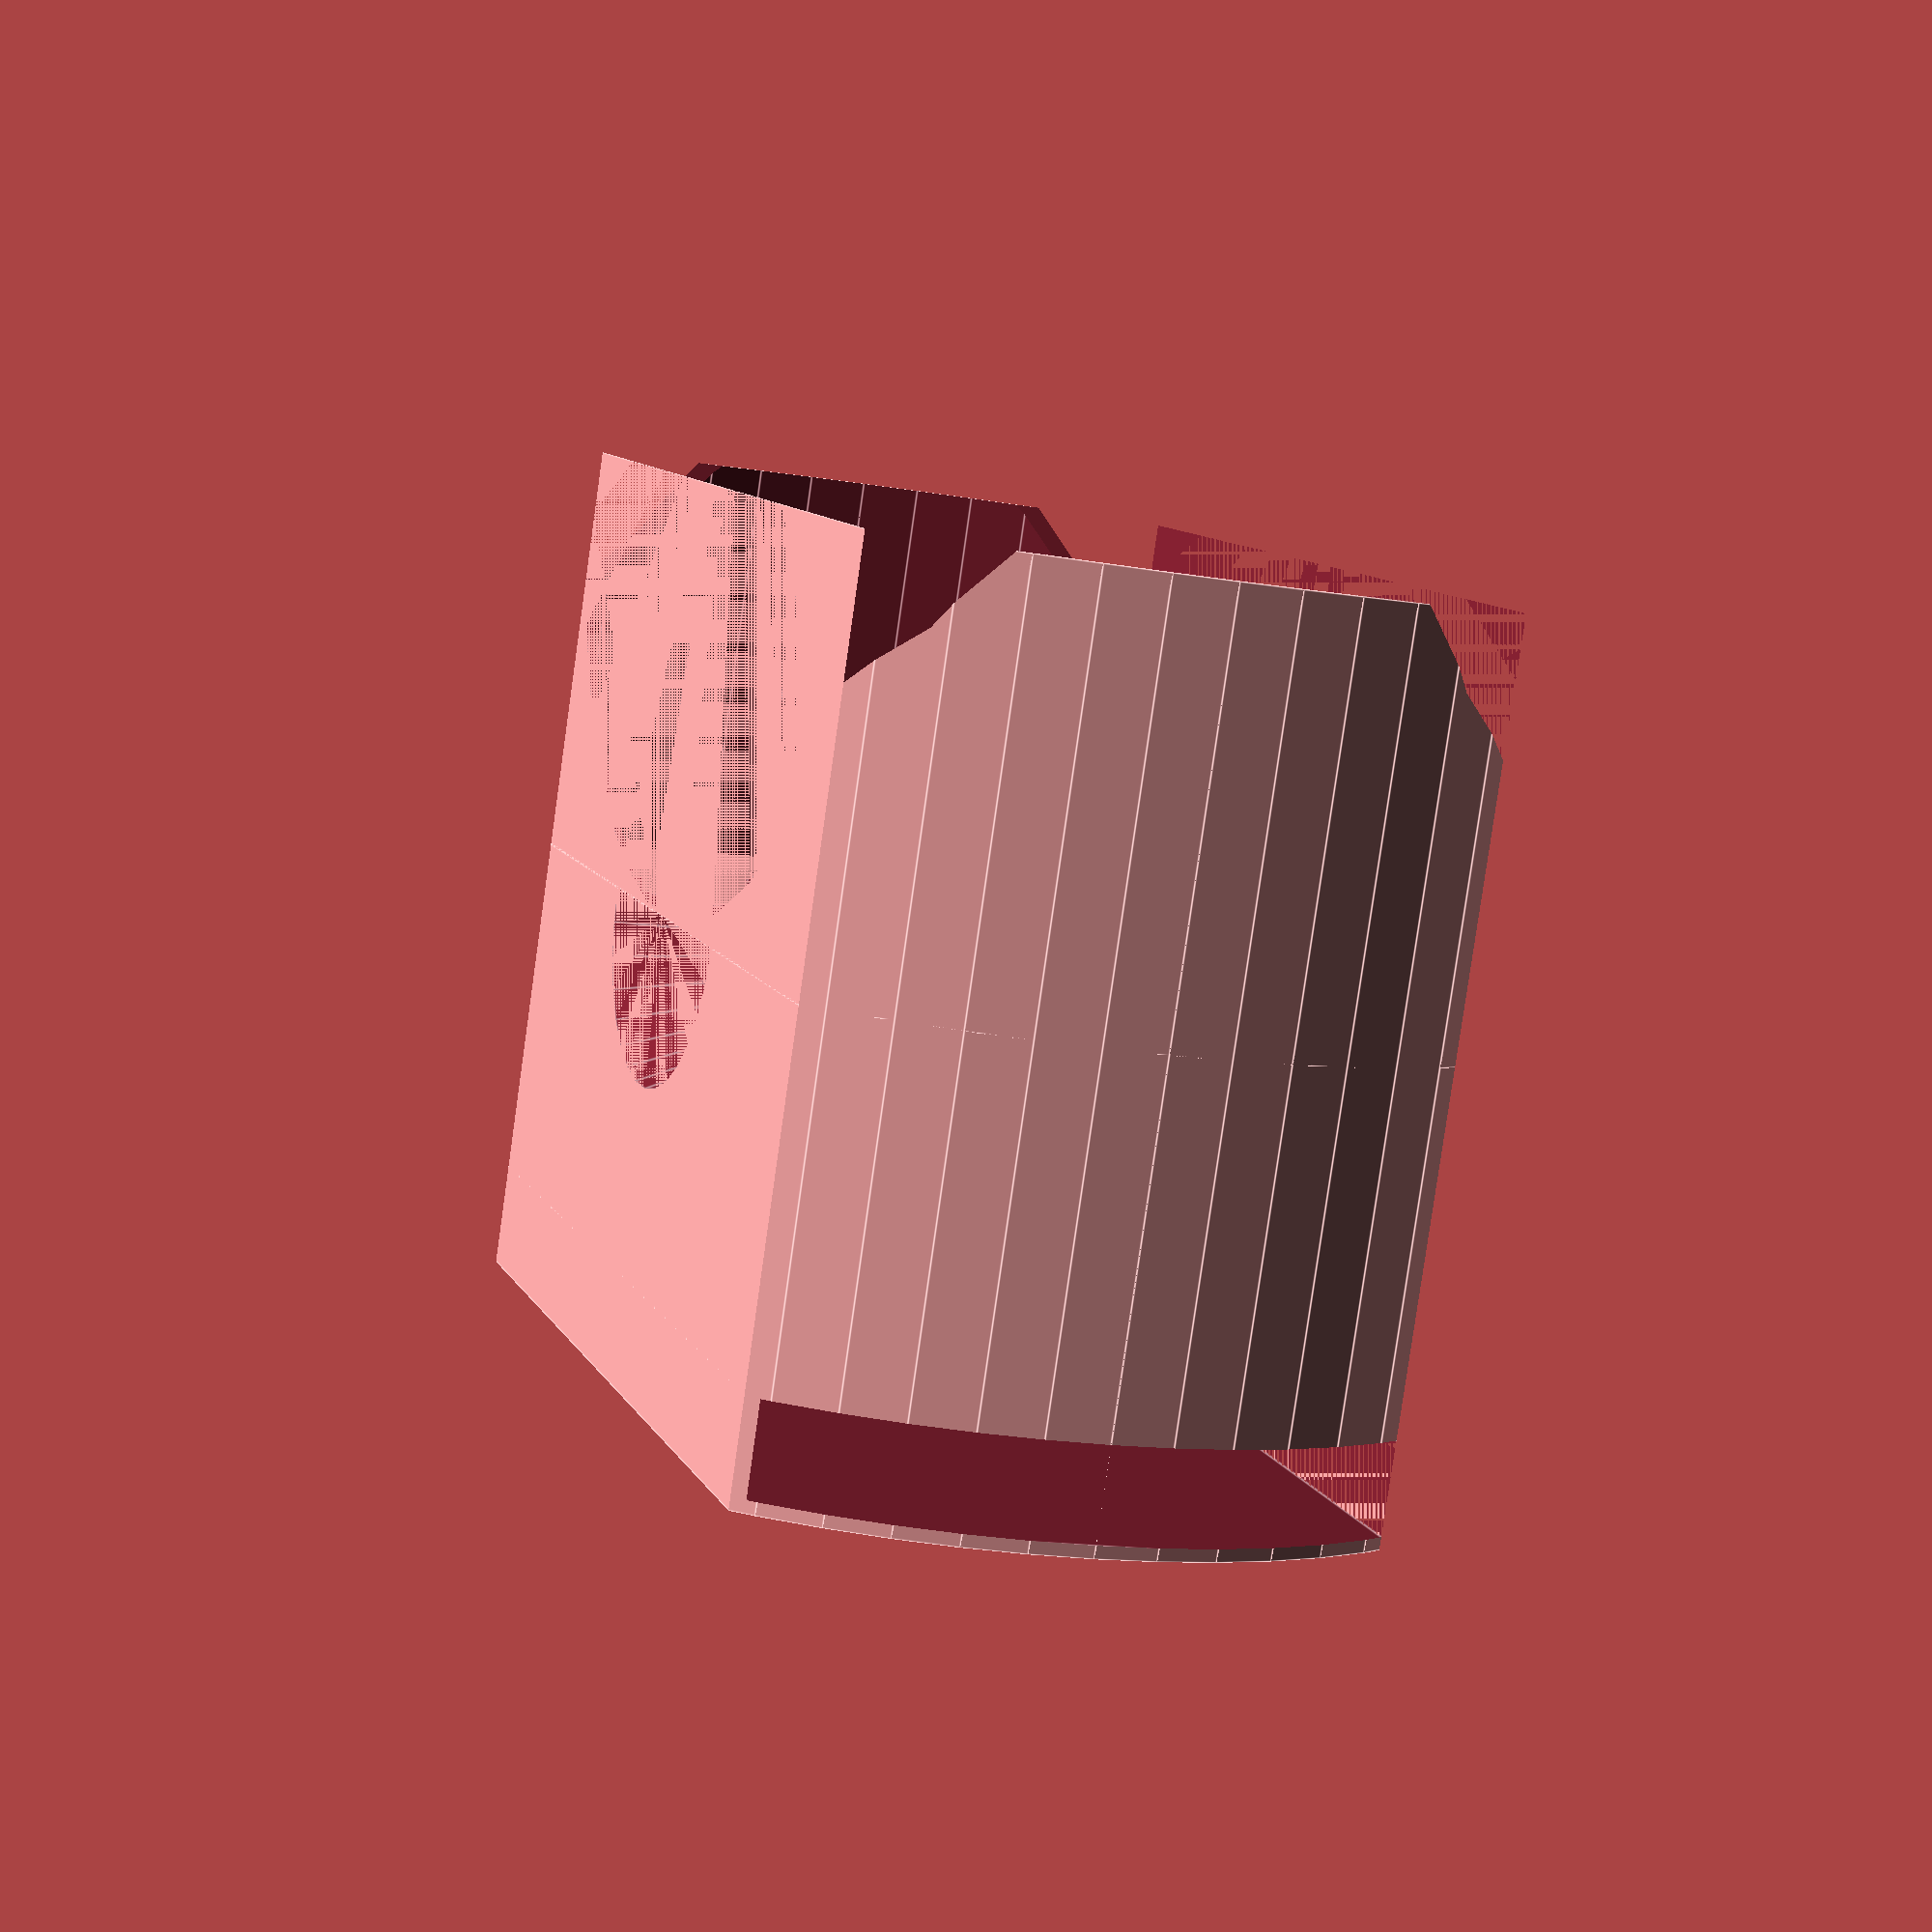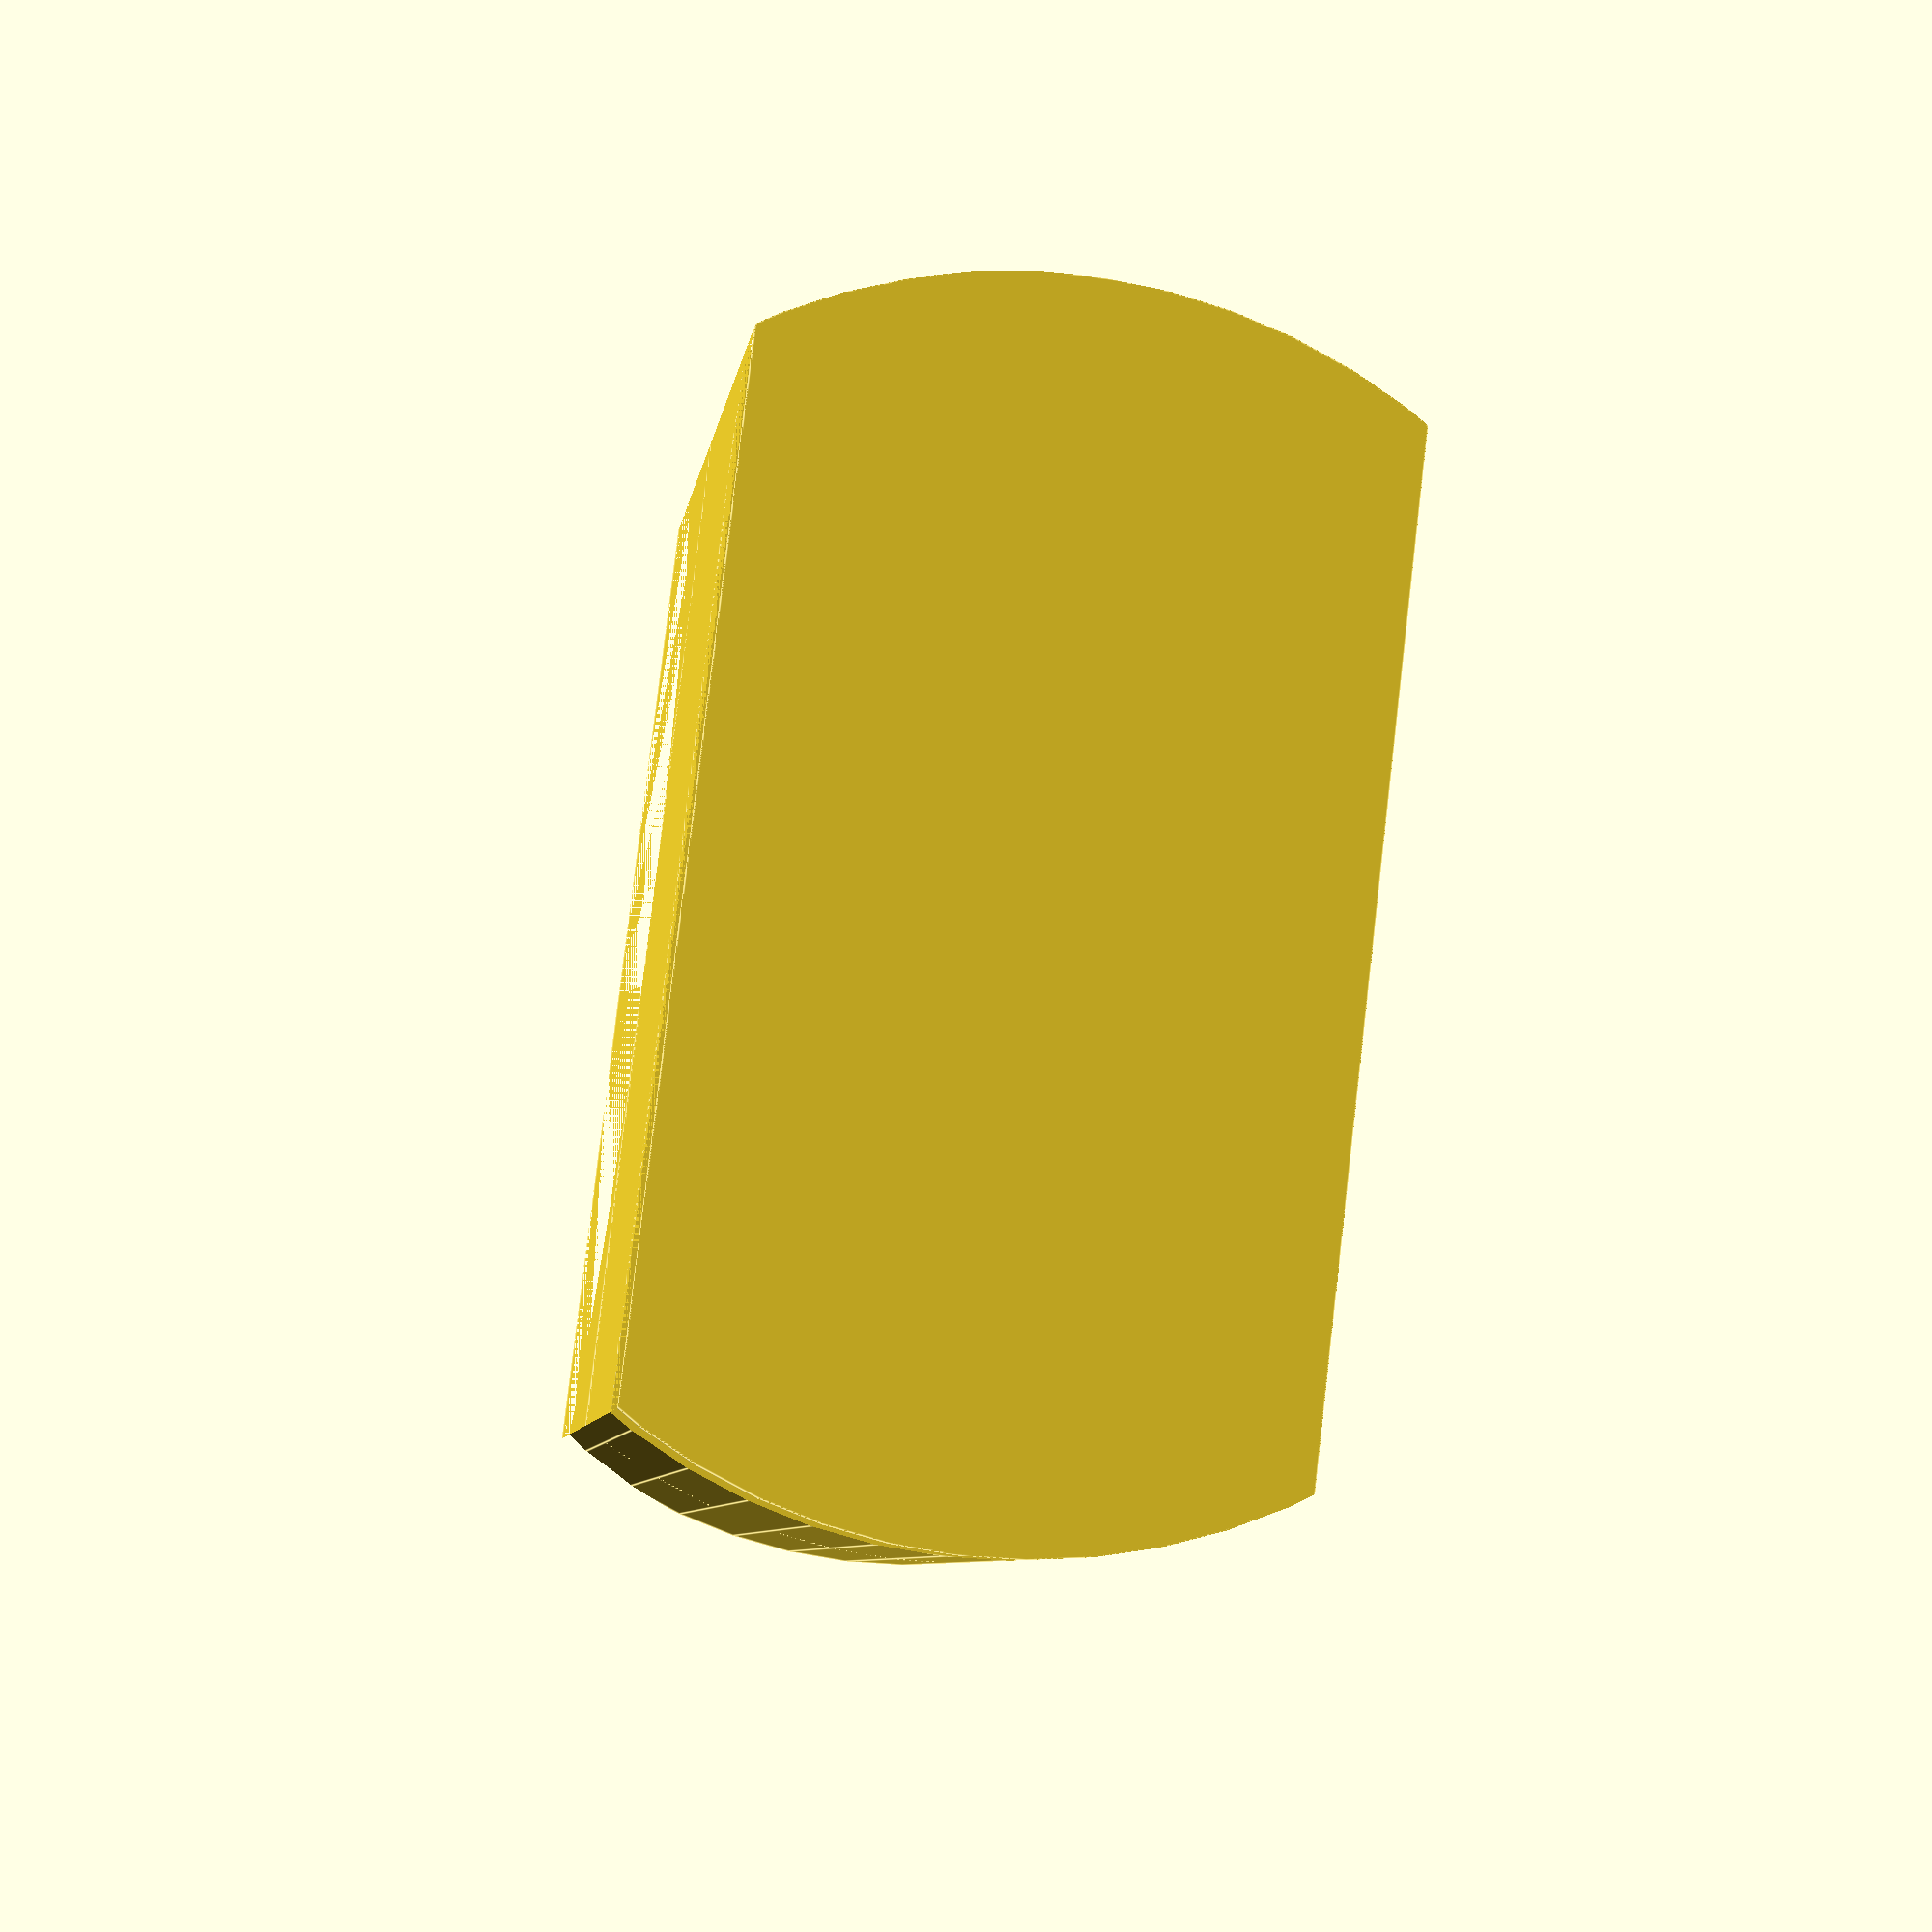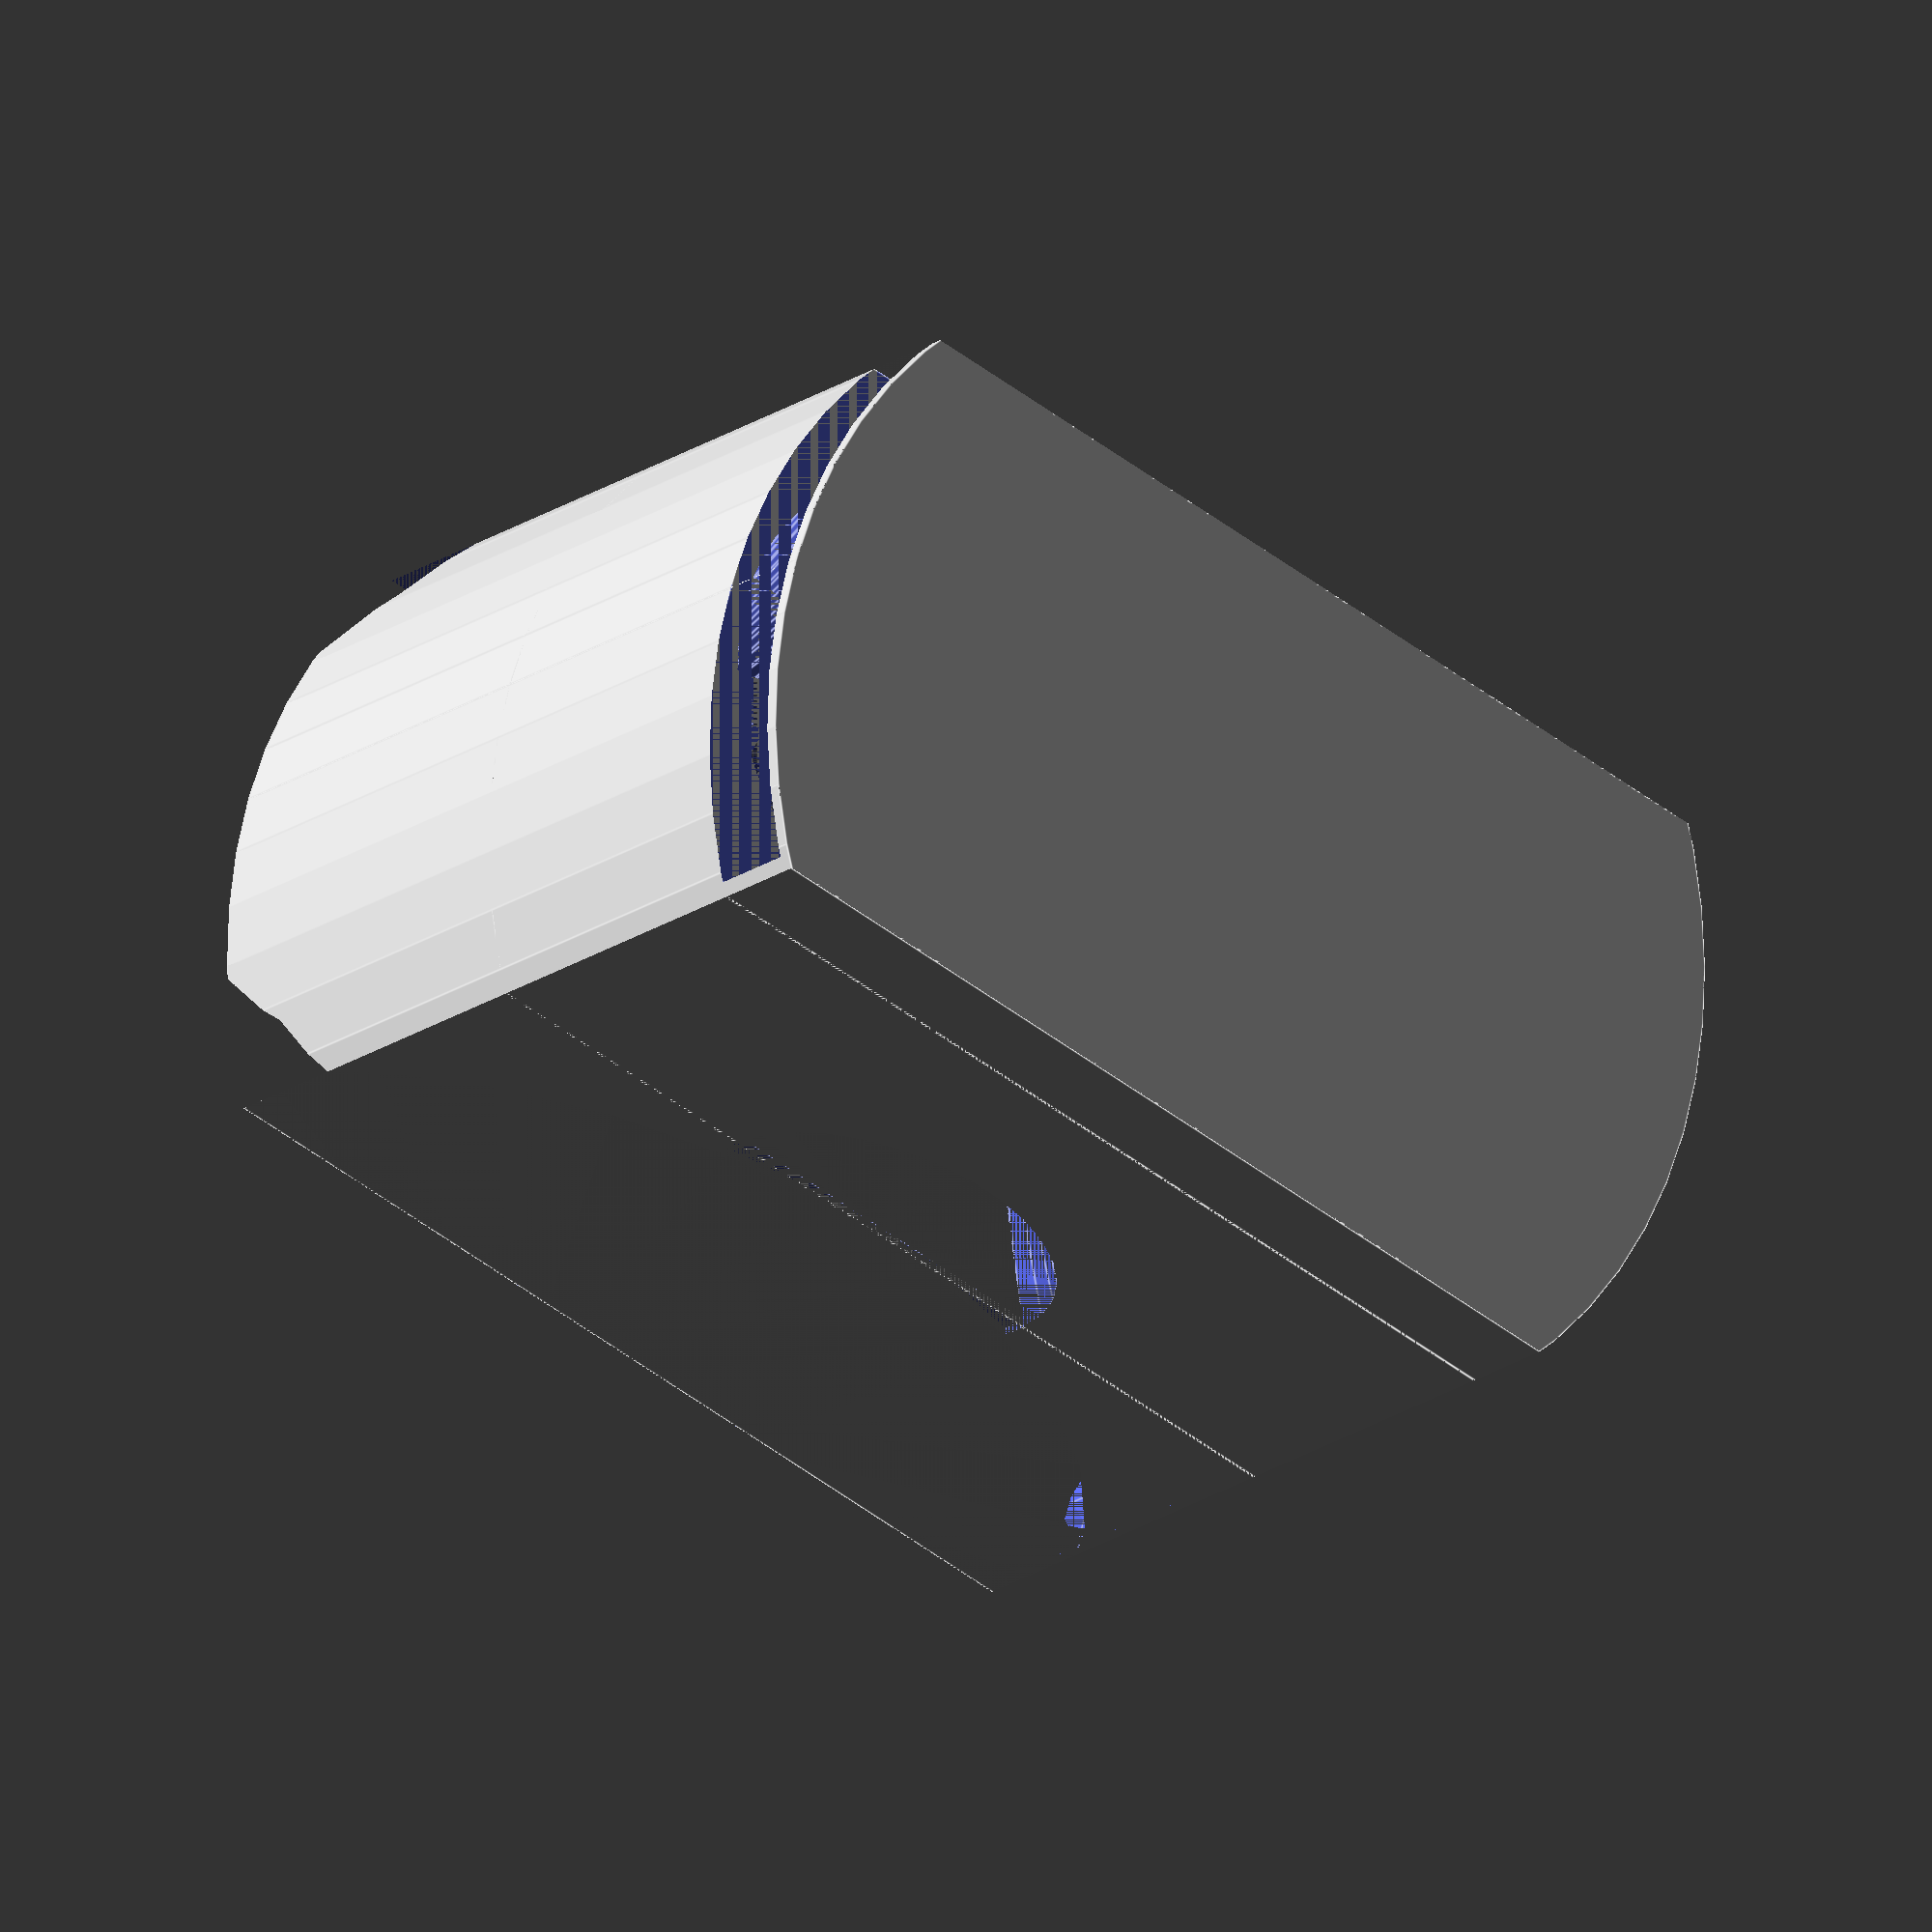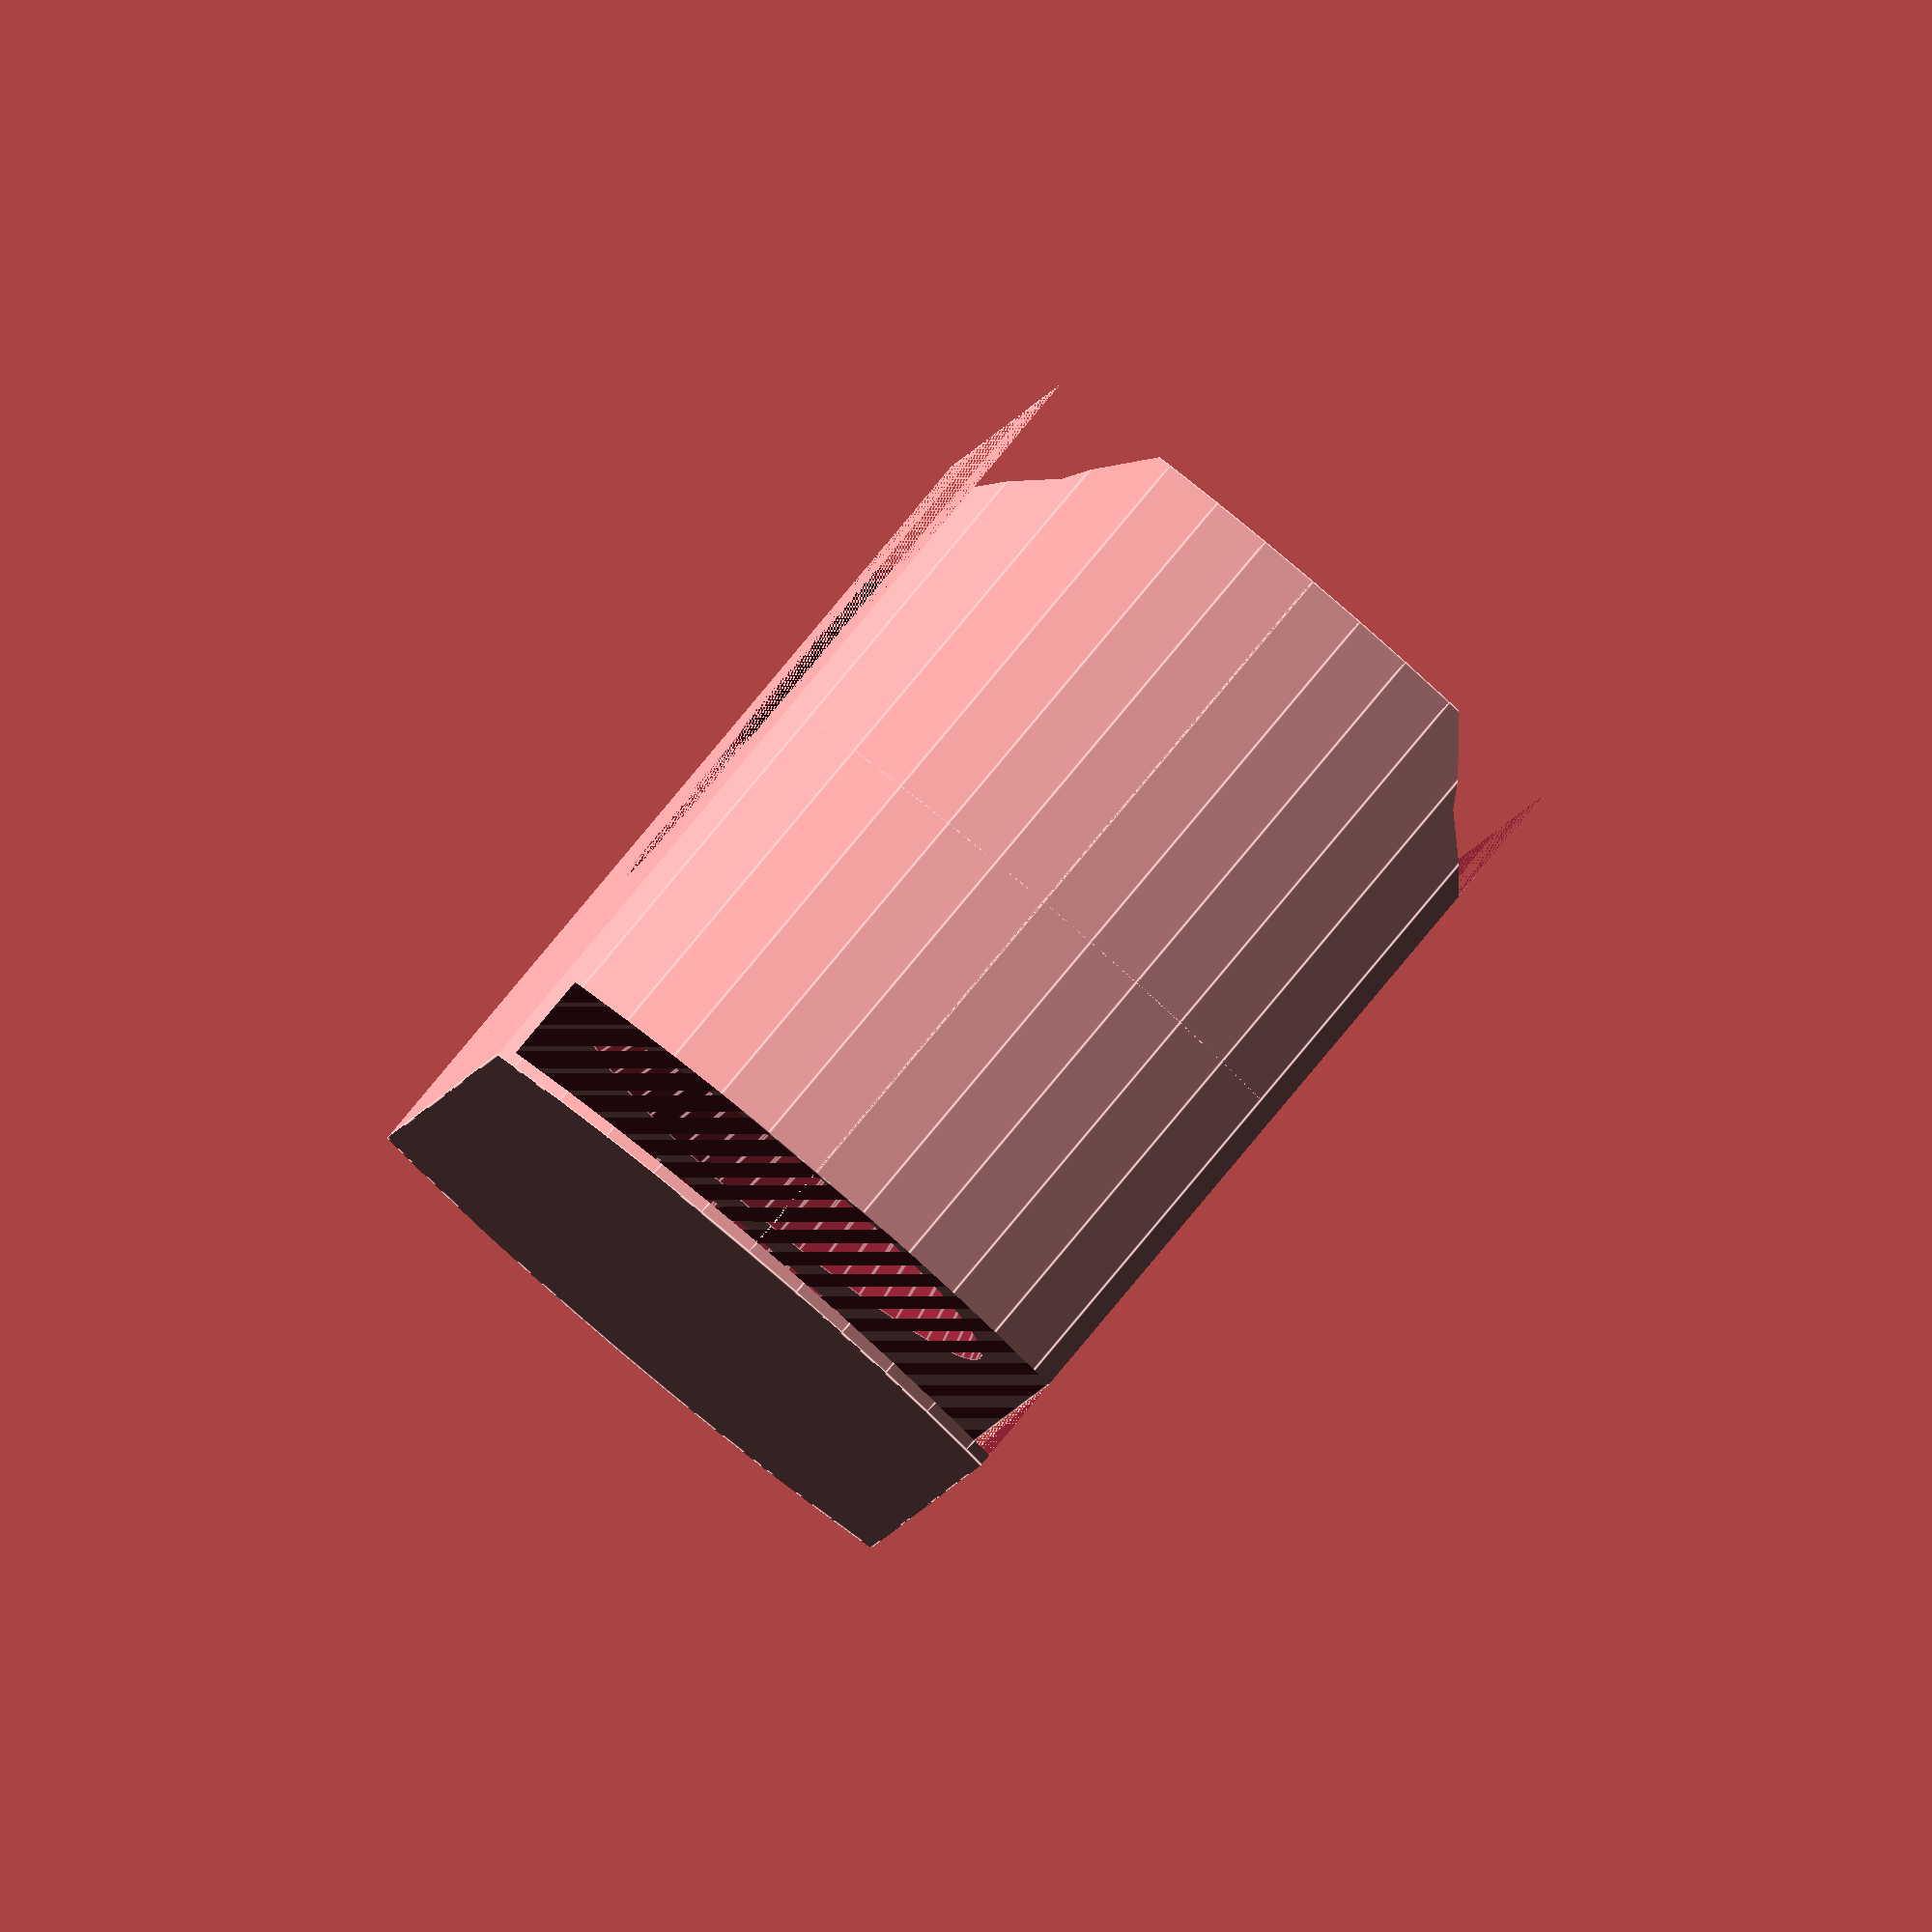
<openscad>
/****************************************
 * Generate VR Headset for Mobile Phone *
 ****************************************/

// TODO: Add mechanism to press against the phone screen for the primary trigger.
// TODO: Lengthen the face guard to fully block out light from the sides.
// TODO: Lens flange slots don't actually allow the lenses to rotate into them.
// TODO: Lenses snap into the lens flange openings, maybe the opening should be wider?
// TODO: Make the exterior of the case rounder.

/*******************************
 *   Adjustable Measurements   *
 *                             *
 * All measurements are in mm. *
 *******************************/

// Overall case size
// Width, Depth, Height
CaseSize = [140, 42, 75];

// Interpupillary Distance
IPD = 75;

// Diameter of the lenses at the eyes
LensDiameter = 34;

// Diameter of the area of the screen 
// that will be viewed
ViewDiameterAtPhone = 60;

// Width, Thickness, and Height of the 
// protrusions on the lens that latch onto the frame.
LensFlangeDimensions = [10, 2, 3];

// Distance the lens is inset into the frame
LensFlangeInset = 1;

// Number of flanges around the edges of the lens
NumberOfLensFlanges = 3;

// Phone measurements
// Height, Thickness, Width
Phone = [140, 11, 75]; 

// Thickness of the border that holds in the phone.
PhoneHolderThickness = 1.5;

// Nose Opening measurements
// Width, depth, height
NoseOpening = [45, 40, 40]; 

// Face Guard measurements
FaceGuardDepth = 50;
FaceGuardThickness = 1;

///////////////////////////
// Internal Measurements //
//     DO NOT CHANGE     //
///////////////////////////

// Derived lens measurements
HalfIPD = IPD / 2;
LensRadius = LensDiameter / 2;

// Distance from the bottom of the case 
// that indicates where the center of the lenses should be.
LensVerticalDistance = Phone.z / 2;

CenterLeftLens = [
    CaseSize.x / 2 - HalfIPD, 
    LensVerticalDistance];
CenterRightLens = [
    CaseSize.x / 2 + HalfIPD, 
    LensVerticalDistance];
   
LensFlangeOpeningDimensions = [
    LensFlangeDimensions.x,
    LensFlangeDimensions.y + LensFlangeInset,
    LensFlangeDimensions.z
];
    
// Derived nose opening measurements
NoseOpeningRatio = NoseOpening.y/NoseOpening.x;

// Derived phone holder measurements
PhoneHolder = [
    CaseSize.x, 
    Phone.y + PhoneHolderThickness, 
    CaseSize.z];
PhoneHolderInterior = [
    Phone.x, 
    Phone.y, 
    PhoneHolder.z - PhoneHolderThickness];
PhoneWidthOffset = (CaseSize.x - Phone.x) / 2;

// Derived face guard measurements
FaceGuard = [CaseSize.x, FaceGuardDepth, CaseSize.z];
FaceGuardInterior = [
    CaseSize.x - FaceGuardThickness * 2, 
    FaceGuardDepth + 2, 
    CaseSize.z - FaceGuardThickness * 2];
FaceGuardArcRadius = FaceGuardInterior.x / 2;

// Total size of the headset
TotalSize = [
    CaseSize.x,
    CaseSize.y + PhoneHolder.y + FaceGuard.y,
    CaseSize.z
];

// Dump key measurements to console for generating Cardboard profile
echo("Key Measurements for Cardboard Profile:");
echo(ScreenToLensDistance=CaseSize.y - 2);
echo(InterLensDistance=IPD); 
echo(TrayToLensCenterDistance=LensVerticalDistance);

// Modules
module flattenedTube(size) {
    echo(size);
    intersection() {
        cube(size);
        rotate ([-90, 0, 0]) {
            translate([size.x / 2, -size.z / 2, 0]) {
                cylinder(h=size.y, d=size.x, $fa=6);
            }
        }
    }
}

module lens() {
    rotate ([-90, 0, 0]) {
        cylinder(h=CaseSize.y+0.01, 
                 d1=LensDiameter, 
                 d2=ViewDiameterAtPhone,
                 $fa=6);
    }

    for (i = [0:360/NumberOfLensFlanges:360]) {
        rotate([0, i, 0]) {
            // Flange opening
            translate([-(LensFlangeOpeningDimensions.x / 2), 0, LensRadius - LensFlangeOpeningDimensions.z]) {
                cube([
                    LensFlangeOpeningDimensions.x,
                    LensFlangeOpeningDimensions.y,
                    LensFlangeOpeningDimensions.z * 2]);
            }
            // Flange slot
            slotRotation = atan((LensFlangeDimensions.x / 2) / (LensRadius + LensFlangeDimensions.z)) * 2;
            rotate([0, -slotRotation, 0]) {
                translate([-(LensFlangeDimensions.x / 2), LensFlangeInset, (LensRadius) - LensFlangeOpeningDimensions.z]) {
                
                    cube([
                        LensFlangeDimensions.x,
                        LensFlangeDimensions.y,
                        LensFlangeDimensions.z * 2]);
                }
            }
        }
    }
}

module noseHole() {
    scale([1, NoseOpeningRatio, 1]) {
         union() {
            cylinder(h=NoseOpening.z - 5, 
                     d1=NoseOpening.x, 
                     d2=10);
        }
        translate([0, 0, NoseOpening.z - 7.1]) {
            sphere(d=11);
        }
    }
}

module phoneHolder() {
    difference() {
        cube(PhoneHolder);
        translate([PhoneWidthOffset, 0, PhoneHolderThickness]) {
            cube(PhoneHolderInterior);
        }
    }
}

module faceGuard() {
    difference() {
        flattenedTube(FaceGuard);
        // Hollow out the inside of the face guard
        translate([FaceGuardThickness, -1, FaceGuardThickness]) {
            flattenedTube(FaceGuardInterior);
        }
        // Arc at the top and bottom
        translate([FaceGuardArcRadius + FaceGuardThickness, -FaceGuardArcRadius + FaceGuard.y, 0]) {
            cylinder(h=FaceGuard.z, r=FaceGuardArcRadius);
        }
        // Nose Opening Cutout
        translate([(FaceGuard.x / 2) - (NoseOpening.x / 2), 0, 0]) {
            cube([NoseOpening.x, FaceGuard.y, FaceGuardThickness]);
        }
    }
}

// Case
intersection() {
    union() {
        // Lens Holder
        difference() {
            cube(CaseSize);

            // Left Lens
            translate([CenterLeftLens.x, 0, CenterLeftLens.y]) {
                lens();
            }
            
            // Right Lens
            translate([CenterRightLens.x, 0, CenterRightLens.y]) {
                lens();
            }
            
            // Nose hole
            translate([CaseSize.x / 2, 0, 0]) {
                noseHole();
            }
        }

        // Phone Holder
        translate([0, CaseSize.y, 0]) {
            phoneHolder();
        }
        
        // Face Guard
        translate([0, -FaceGuard.y, 0]) {
            faceGuard();
        }
    }
    translate([0, -FaceGuard.y, 0]) {
        flattenedTube(TotalSize);
    }
}

</openscad>
<views>
elev=196.5 azim=334.8 roll=289.3 proj=p view=edges
elev=47.8 azim=130.0 roll=79.6 proj=p view=edges
elev=301.2 azim=320.4 roll=193.5 proj=o view=edges
elev=87.3 azim=99.8 roll=229.7 proj=o view=edges
</views>
